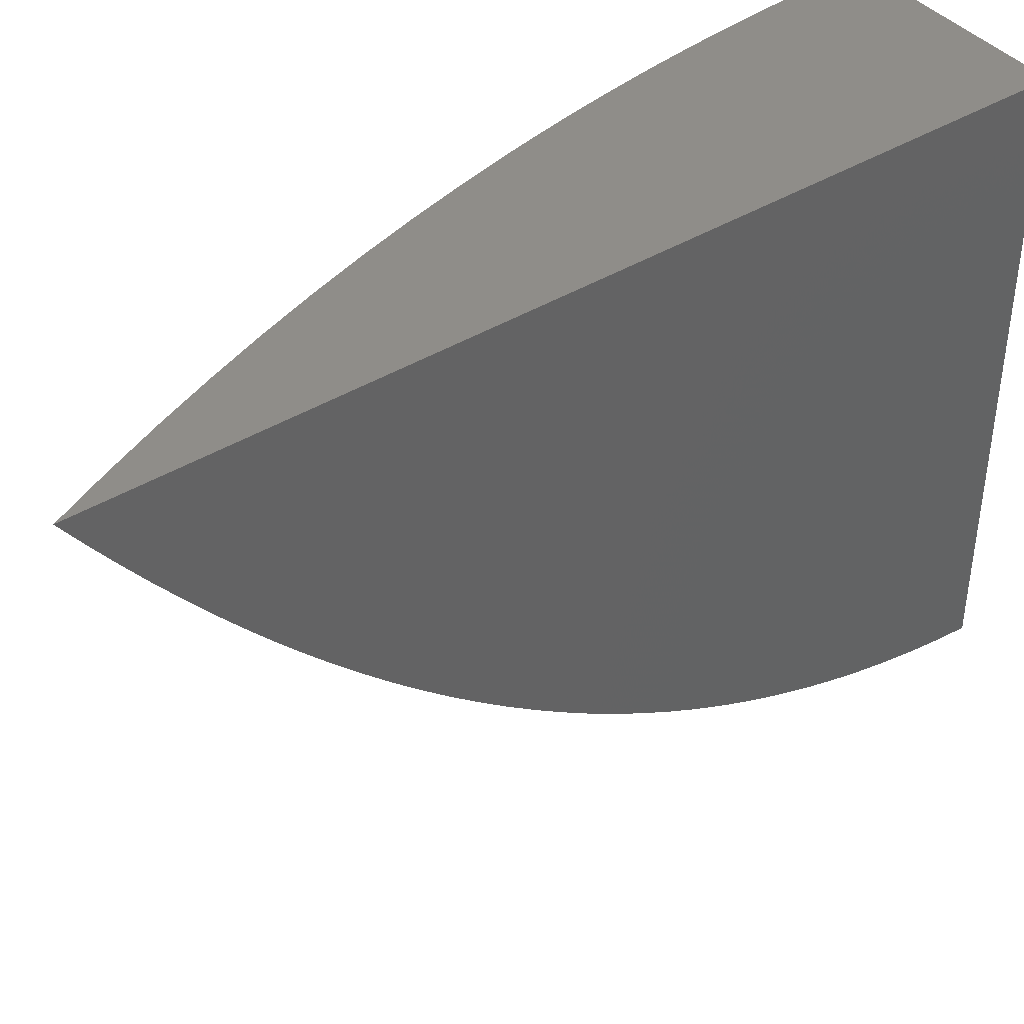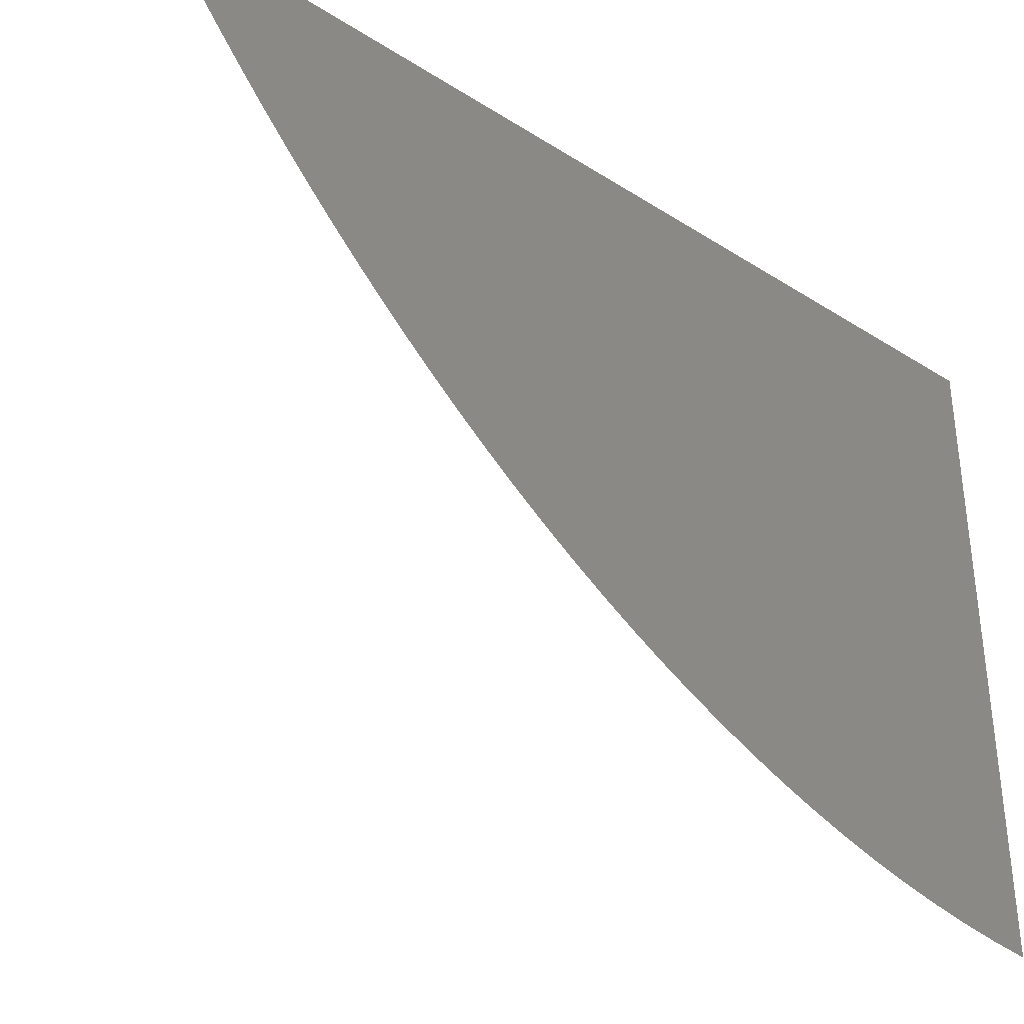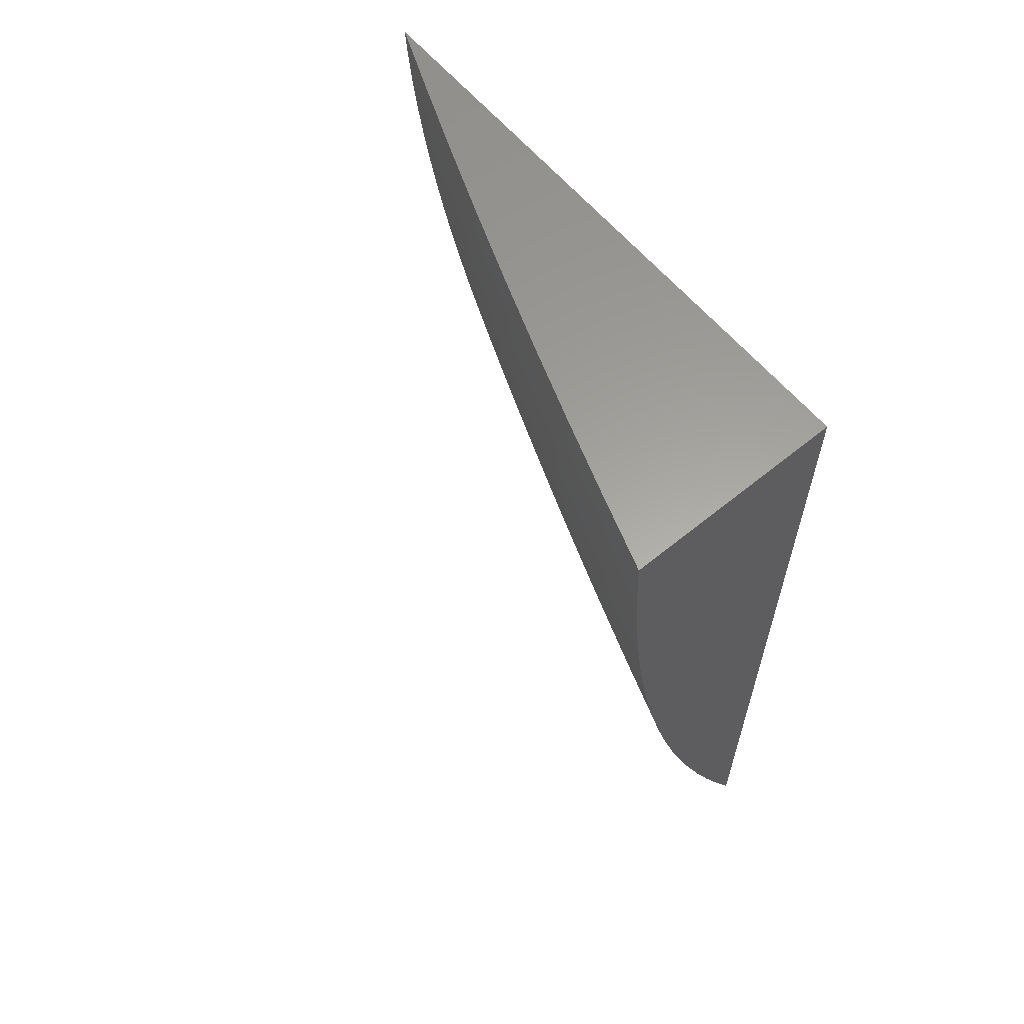
<metadata>
{"format":"stl","ext":"stl","renderer":"f3d","projection":"perspective","resolution":1024,"background":"white","views":[{"elev":41.2,"azim":53.4,"up":"+Z"},{"elev":-36.2,"azim":50.2,"up":"+Z"},{"elev":61.2,"azim":-39.8,"up":"+Y"}]}
</metadata>
<code>
# stl→obj: 344 verts, 684 faces
v -6 -9.74 -2
v -6.02 -9.696 -2
v -6 -9.723 -2.024
v -6 -9.706 -2.047
v -6.012 -9.667 -2.063
v -6.001 -9.69 -2.063
v -6 -9.688 -2.07
v -6.039 -9.652 -2
v -6.021 -9.644 -2.063
v -6 -9.67 -2.093
v -6 -9.651 -2.115
v -6.01 -9.618 -2.125
v -6.001 -9.641 -2.125
v -6 -9.632 -2.137
v -6.031 -9.62 -2.063
v -6.057 -9.608 -2
v -6.04 -9.597 -2.063
v -6.049 -9.573 -2.063
v -6.028 -9.571 -2.125
v -6.037 -9.548 -2.125
v -6.026 -9.547 -2.156
v -6.034 -9.524 -2.156
v -6.023 -9.523 -2.187
v -6.031 -9.5 -2.187
v -6.02 -9.499 -2.219
v -6.027 -9.475 -2.219
v -6.016 -9.474 -2.25
v -6.023 -9.451 -2.25
v -6.012 -9.451 -2.281
v -6.018 -9.428 -2.281
v -6.007 -9.427 -2.312
v -6.013 -9.404 -2.312
v -6.007 -9.403 -2.327
v -6.013 -9.381 -2.327
v -6.007 -9.38 -2.343
v -6.013 -9.357 -2.343
v -6.007 -9.357 -2.358
v -6.012 -9.334 -2.358
v -6.006 -9.334 -2.374
v -6.011 -9.311 -2.374
v -6.005 -9.311 -2.39
v -6.01 -9.288 -2.39
v -6 -9.299 -2.409
v -6.004 -9.288 -2.405
v -6 -9.273 -2.422
v -6.008 -9.265 -2.405
v -6.002 -9.265 -2.421
v -6.006 -9.243 -2.421
v -6 -9.247 -2.434
v -6.004 -9.22 -2.436
v -6 -9.221 -2.445
v -6.007 -9.198 -2.436
v -6.001 -9.197 -2.451
v -6.004 -9.175 -2.451
v -6 -9.194 -2.455
v -6 -9.167 -2.465
v -6.007 -9.153 -2.451
v -6.001 -9.153 -2.467
v -6 -9.14 -2.473
v -6.074 -9.563 -2
v -6.057 -9.55 -2.063
v -6.045 -9.525 -2.125
v -6.042 -9.501 -2.156
v -6.038 -9.476 -2.187
v -6.034 -9.452 -2.219
v -6.03 -9.428 -2.25
v -6.025 -9.405 -2.281
v -6.019 -9.381 -2.312
v -6.019 -9.358 -2.327
v -6.018 -9.335 -2.343
v -6.017 -9.312 -2.358
v -6.016 -9.289 -2.374
v -6.014 -9.266 -2.39
v -6.012 -9.243 -2.405
v -6.01 -9.22 -2.421
v -6.066 -9.527 -2.063
v -6.09 -9.517 -2
v -6.073 -9.503 -2.063
v -6.104 -9.472 -2
v -6.081 -9.48 -2.063
v -6.088 -9.457 -2.063
v -6.067 -9.455 -2.125
v -6.074 -9.432 -2.125
v -6.063 -9.431 -2.156
v -6.069 -9.408 -2.156
v -6.058 -9.407 -2.187
v -6.065 -9.384 -2.187
v -6.053 -9.383 -2.219
v -6.059 -9.36 -2.219
v -6.048 -9.36 -2.25
v -6.053 -9.337 -2.25
v -6.042 -9.336 -2.281
v -6.047 -9.313 -2.281
v -6.035 -9.313 -2.312
v -6.04 -9.29 -2.312
v -6.034 -9.29 -2.327
v -6.039 -9.267 -2.327
v -6.033 -9.267 -2.343
v -6.037 -9.244 -2.343
v -6.031 -9.244 -2.358
v -6.035 -9.221 -2.358
v -6.029 -9.221 -2.374
v -6.032 -9.199 -2.374
v -6.026 -9.198 -2.39
v -6.029 -9.176 -2.39
v -6.023 -9.176 -2.405
v -6.026 -9.153 -2.405
v -6.02 -9.153 -2.421
v -6.022 -9.131 -2.421
v -6.016 -9.131 -2.436
v -6.02 -9.086 -2.436
v -6.014 -9.086 -2.451
v -6.017 -9.042 -2.451
v -6.011 -9.042 -2.467
v -6.025 -9 -2.436
v -6 -9.028 -2.495
v -6 -9 -2.498
v -6.118 -9.426 -2
v -6.095 -9.434 -2.063
v -6.08 -9.409 -2.125
v -6.075 -9.385 -2.156
v -6.07 -9.361 -2.187
v -6.065 -9.338 -2.219
v -6.058 -9.314 -2.25
v -6.052 -9.291 -2.281
v -6.044 -9.267 -2.312
v -6.043 -9.244 -2.327
v -6.041 -9.222 -2.343
v -6.038 -9.199 -2.358
v -6.035 -9.176 -2.374
v -6.032 -9.154 -2.39
v -6.028 -9.131 -2.405
v -6.027 -9.087 -2.421
v -6.023 -9.042 -2.436
v -6.101 -9.41 -2.063
v -6.13 -9.379 -2
v -6.107 -9.387 -2.063
v -6.113 -9.364 -2.063
v -6.092 -9.363 -2.125
v -6.098 -9.34 -2.125
v -6.087 -9.339 -2.156
v -6.092 -9.316 -2.156
v -6.081 -9.315 -2.187
v -6.086 -9.293 -2.187
v -6.075 -9.292 -2.219
v -6.079 -9.269 -2.219
v -6.068 -9.269 -2.25
v -6.072 -9.246 -2.25
v -6.06 -9.245 -2.281
v -6.064 -9.223 -2.281
v -6.052 -9.222 -2.312
v -6.056 -9.2 -2.312
v -6.05 -9.199 -2.327
v -6.053 -9.177 -2.327
v -6.047 -9.177 -2.343
v -6.05 -9.154 -2.343
v -6.044 -9.154 -2.358
v -6.047 -9.132 -2.358
v -6.041 -9.132 -2.374
v -6.045 -9.087 -2.374
v -6.039 -9.087 -2.39
v -6.042 -9.043 -2.39
v -6.036 -9.043 -2.405
v -6.05 -9 -2.375
v -6.141 -9.333 -2
v -6.119 -9.341 -2.063
v -6.103 -9.317 -2.125
v -6.097 -9.293 -2.156
v -6.09 -9.27 -2.187
v -6.083 -9.246 -2.219
v -6.076 -9.223 -2.25
v -6.068 -9.2 -2.281
v -6.059 -9.177 -2.312
v -6.056 -9.154 -2.327
v -6.053 -9.132 -2.343
v -6.051 -9.087 -2.358
v -6.048 -9.043 -2.374
v -6.124 -9.318 -2.063
v -6.146 -9.309 -2
v -6.129 -9.295 -2.063
v -6.151 -9.285 -2
v -6.133 -9.272 -2.063
v -6.156 -9.262 -2
v -6.137 -9.249 -2.063
v -6.16 -9.238 -2
v -6.141 -9.226 -2.063
v -6.164 -9.215 -2
v -6.145 -9.203 -2.063
v -6.167 -9.191 -2
v -6.148 -9.18 -2.063
v -6.17 -9.167 -2
v -6.151 -9.158 -2.063
v -6.173 -9.143 -2
v -6.154 -9.135 -2.063
v -6.176 -9.12 -2
v -6.158 -9.09 -2.063
v -6.178 -9.096 -2
v -6.18 -9.072 -2
v -6.161 -9.045 -2.063
v -6.182 -9.048 -2
v -6.183 -9.024 -2
v -6.184 -9 -2
v -6.163 -9 -2.063
v -6.14 -9.044 -2.125
v -6.142 -9 -2.126
v -6.129 -9.044 -2.156
v -6.12 -9 -2.188
v -6.118 -9.044 -2.187
v -6.107 -9.044 -2.219
v -6.115 -9.089 -2.187
v -6.104 -9.088 -2.219
v -6.111 -9.134 -2.187
v -6.099 -9.133 -2.219
v -6.108 -9.156 -2.187
v -6.097 -9.156 -2.219
v -6.105 -9.179 -2.187
v -6.094 -9.178 -2.219
v -6.102 -9.201 -2.187
v -6.091 -9.201 -2.219
v -6.098 -9.224 -2.187
v -6.087 -9.224 -2.219
v -6.094 -9.247 -2.187
v -6.097 -9 -2.251
v -6.095 -9.044 -2.25
v -6.092 -9.088 -2.25
v -6.088 -9.133 -2.25
v -6.085 -9.155 -2.25
v -6.082 -9.178 -2.25
v -6.079 -9.201 -2.25
v -6.084 -9.043 -2.281
v -6.074 -9 -2.313
v -6.072 -9.043 -2.312
v -6.066 -9.043 -2.327
v -6.069 -9.088 -2.312
v -6.063 -9.087 -2.327
v -6.065 -9.132 -2.312
v -6.059 -9.132 -2.327
v -6.062 -9.155 -2.312
v -6.06 -9.043 -2.343
v -6.054 -9.043 -2.358
v -6.005 -9.042 -2.482
v -6 -9.056 -2.491
v -6.008 -9.086 -2.467
v -6.01 -9.131 -2.451
v -6.013 -9.153 -2.436
v -6.017 -9.175 -2.421
v -6.02 -9.198 -2.405
v -6.022 -9.221 -2.39
v -6.025 -9.243 -2.374
v -6.027 -9.266 -2.358
v -6.028 -9.289 -2.343
v -6.029 -9.312 -2.327
v -6.03 -9.335 -2.312
v -6.036 -9.359 -2.281
v -6.042 -9.383 -2.25
v -6.047 -9.406 -2.219
v -6.052 -9.43 -2.187
v -6.056 -9.454 -2.156
v -6.06 -9.478 -2.125
v -6.001 -9.086 -2.482
v -6 -9.084 -2.486
v -6 -9.112 -2.48
v -6.003 -9.13 -2.467
v -6 -9.324 -2.395
v -6 -9.333 -2.39
v -6 -9.349 -2.381
v -6.001 -9.356 -2.374
v -6 -9.373 -2.366
v -6.001 -9.38 -2.358
v -6 -9.397 -2.35
v -6.001 -9.403 -2.343
v -6 -9.421 -2.333
v -6.001 -9.426 -2.327
v -6 -9.444 -2.316
v -6 -9.467 -2.298
v -6.004 -9.473 -2.281
v -6 -9.489 -2.28
v -6.009 -9.498 -2.25
v -6.012 -9.522 -2.219
v -6.015 -9.546 -2.187
v -6.017 -9.57 -2.156
v -6.019 -9.595 -2.125
v -6 -9.511 -2.261
v -6.001 -9.521 -2.25
v -6 -9.532 -2.241
v -6.004 -9.545 -2.219
v -6 -9.553 -2.222
v -6 -9.573 -2.201
v -6 -9.593 -2.18
v -6.007 -9.569 -2.187
v -6 -9.613 -2.159
v -6.009 -9.593 -2.156
v -6.052 -9.502 -2.125
v -6.049 -9.477 -2.156
v -6.045 -9.453 -2.187
v -6.041 -9.429 -2.219
v -6.036 -9.406 -2.25
v -6.031 -9.382 -2.281
v -6.025 -9.358 -2.312
v -6.024 -9.335 -2.327
v -6.023 -9.312 -2.343
v -6.022 -9.289 -2.358
v -6.021 -9.266 -2.374
v -6.019 -9.243 -2.39
v -6.016 -9.22 -2.405
v -6.014 -9.198 -2.421
v -6.011 -9.175 -2.436
v -6.086 -9.386 -2.125
v -6.081 -9.362 -2.156
v -6.076 -9.338 -2.187
v -6.07 -9.315 -2.219
v -6.063 -9.291 -2.25
v -6.056 -9.268 -2.281
v -6.049 -9.245 -2.312
v -6.047 -9.222 -2.327
v -6.044 -9.199 -2.343
v -6.041 -9.176 -2.358
v -6.038 -9.154 -2.374
v -6.035 -9.131 -2.39
v -6.033 -9.087 -2.405
v -6.03 -9.043 -2.421
v -6.107 -9.294 -2.125
v -6.101 -9.27 -2.156
v -6.112 -9.271 -2.125
v -6.105 -9.247 -2.156
v -6.116 -9.248 -2.125
v -6.109 -9.225 -2.156
v -6.12 -9.225 -2.125
v -6.113 -9.202 -2.156
v -6.124 -9.202 -2.125
v -6.116 -9.179 -2.156
v -6.127 -9.18 -2.125
v -6.119 -9.157 -2.156
v -6.071 -9.178 -2.281
v -6.074 -9.155 -2.281
v -6.076 -9.133 -2.281
v -6.081 -9.088 -2.281
v -6.13 -9.157 -2.125
v -6.122 -9.134 -2.156
v -6.132 -9.134 -2.125
v -6.126 -9.089 -2.156
v -6.137 -9.089 -2.125
v -6.057 -9.087 -2.343
v -6 -9 -2
f 1 2 3
f 3 2 4
f 4 2 5
f 4 5 6
f 6 5 7
f 6 7 4
f 2 8 5
f 5 8 9
f 5 9 10
f 10 9 11
f 11 9 12
f 11 12 13
f 13 12 14
f 13 14 11
f 9 8 15
f 15 8 16
f 15 16 17
f 17 16 18
f 17 18 19
f 19 18 20
f 19 20 21
f 21 20 22
f 21 22 23
f 23 22 24
f 23 24 25
f 25 24 26
f 25 26 27
f 27 26 28
f 27 28 29
f 29 28 30
f 29 30 31
f 31 30 32
f 31 32 33
f 33 32 34
f 33 34 35
f 35 34 36
f 35 36 37
f 37 36 38
f 37 38 39
f 39 38 40
f 39 40 41
f 41 40 42
f 41 42 43
f 43 42 44
f 43 44 45
f 45 44 46
f 45 46 47
f 47 46 48
f 47 48 49
f 49 48 50
f 49 50 51
f 51 50 52
f 51 52 53
f 53 52 54
f 53 54 55
f 55 54 56
f 56 54 57
f 56 57 58
f 58 57 59
f 58 59 56
f 16 60 18
f 18 60 61
f 18 61 20
f 20 61 62
f 20 62 22
f 22 62 63
f 22 63 24
f 24 63 64
f 24 64 26
f 26 64 65
f 26 65 28
f 28 65 66
f 28 66 30
f 30 66 67
f 30 67 32
f 32 67 68
f 32 68 34
f 34 68 69
f 34 69 36
f 36 69 70
f 36 70 38
f 38 70 71
f 38 71 40
f 40 71 72
f 40 72 42
f 42 72 73
f 42 73 46
f 46 73 74
f 46 74 48
f 48 74 75
f 48 75 50
f 50 75 52
f 61 60 76
f 76 60 77
f 76 77 78
f 78 77 79
f 78 79 80
f 80 79 81
f 80 81 82
f 82 81 83
f 82 83 84
f 84 83 85
f 84 85 86
f 86 85 87
f 86 87 88
f 88 87 89
f 88 89 90
f 90 89 91
f 90 91 92
f 92 91 93
f 92 93 94
f 94 93 95
f 94 95 96
f 96 95 97
f 96 97 98
f 98 97 99
f 98 99 100
f 100 99 101
f 100 101 102
f 102 101 103
f 102 103 104
f 104 103 105
f 104 105 106
f 106 105 107
f 106 107 108
f 108 107 109
f 108 109 110
f 110 109 111
f 110 111 112
f 112 111 113
f 112 113 114
f 114 113 115
f 114 115 116
f 116 115 117
f 79 118 81
f 81 118 119
f 81 119 83
f 83 119 120
f 83 120 85
f 85 120 121
f 85 121 87
f 87 121 122
f 87 122 89
f 89 122 123
f 89 123 91
f 91 123 124
f 91 124 93
f 93 124 125
f 93 125 95
f 95 125 126
f 95 126 97
f 97 126 127
f 97 127 99
f 99 127 128
f 99 128 101
f 101 128 129
f 101 129 103
f 103 129 130
f 103 130 105
f 105 130 131
f 105 131 107
f 107 131 132
f 107 132 109
f 109 132 133
f 109 133 111
f 111 133 134
f 111 134 113
f 113 134 115
f 119 118 135
f 135 118 136
f 135 136 137
f 137 136 138
f 137 138 139
f 139 138 140
f 139 140 141
f 141 140 142
f 141 142 143
f 143 142 144
f 143 144 145
f 145 144 146
f 145 146 147
f 147 146 148
f 147 148 149
f 149 148 150
f 149 150 151
f 151 150 152
f 151 152 153
f 153 152 154
f 153 154 155
f 155 154 156
f 155 156 157
f 157 156 158
f 157 158 159
f 159 158 160
f 159 160 161
f 161 160 162
f 161 162 163
f 163 162 164
f 163 164 115
f 136 165 138
f 138 165 166
f 138 166 140
f 140 166 167
f 140 167 142
f 142 167 168
f 142 168 144
f 144 168 169
f 144 169 146
f 146 169 170
f 146 170 148
f 148 170 171
f 148 171 150
f 150 171 172
f 150 172 152
f 152 172 173
f 152 173 154
f 154 173 174
f 154 174 156
f 156 174 175
f 156 175 158
f 158 175 176
f 158 176 160
f 160 176 177
f 160 177 162
f 162 177 164
f 166 165 178
f 178 165 179
f 178 179 180
f 180 179 181
f 180 181 182
f 182 181 183
f 182 183 184
f 184 183 185
f 184 185 186
f 186 185 187
f 186 187 188
f 188 187 189
f 188 189 190
f 190 189 191
f 190 191 192
f 192 191 193
f 192 193 194
f 194 193 195
f 194 195 196
f 196 195 197
f 196 197 198
f 196 198 199
f 199 198 200
f 199 200 201
f 202 203 201
f 201 203 199
f 199 203 204
f 204 203 205
f 204 205 206
f 206 205 207
f 206 207 208
f 208 207 209
f 208 209 210
f 210 209 211
f 210 211 212
f 212 211 213
f 212 213 214
f 214 213 215
f 214 215 216
f 216 215 217
f 216 217 218
f 218 217 219
f 218 219 220
f 220 219 221
f 220 221 222
f 222 221 170
f 222 170 169
f 207 223 209
f 209 223 224
f 209 224 211
f 211 224 225
f 211 225 213
f 213 225 226
f 213 226 215
f 215 226 227
f 215 227 217
f 217 227 228
f 217 228 219
f 219 228 229
f 219 229 221
f 221 229 171
f 221 171 170
f 224 223 230
f 230 223 231
f 230 231 232
f 232 231 233
f 232 233 234
f 234 233 235
f 234 235 236
f 236 235 237
f 236 237 238
f 238 237 174
f 238 174 173
f 233 231 239
f 239 231 164
f 239 164 240
f 240 164 177
f 240 177 176
f 114 116 241
f 241 116 242
f 241 242 114
f 114 242 243
f 114 243 112
f 112 243 244
f 112 244 110
f 110 244 245
f 110 245 108
f 108 245 246
f 108 246 106
f 106 246 247
f 106 247 104
f 104 247 248
f 104 248 102
f 102 248 249
f 102 249 100
f 100 249 250
f 100 250 98
f 98 250 251
f 98 251 96
f 96 251 252
f 96 252 94
f 94 252 253
f 94 253 92
f 92 253 254
f 92 254 90
f 90 254 255
f 90 255 88
f 88 255 256
f 88 256 86
f 86 256 257
f 86 257 84
f 84 257 258
f 84 258 82
f 82 258 259
f 82 259 80
f 80 259 78
f 243 242 260
f 260 242 261
f 260 261 262
f 59 263 262
f 262 263 243
f 262 243 260
f 55 51 53
f 49 45 47
f 43 264 41
f 41 264 265
f 41 265 39
f 39 265 266
f 39 266 267
f 267 266 268
f 267 268 37
f 37 268 269
f 37 269 35
f 35 269 270
f 35 270 271
f 271 270 272
f 271 272 33
f 33 272 273
f 33 273 31
f 31 273 274
f 31 274 29
f 29 274 275
f 29 275 276
f 276 275 277
f 276 277 27
f 27 277 278
f 27 278 25
f 25 278 279
f 25 279 23
f 23 279 280
f 23 280 21
f 21 280 281
f 21 281 19
f 19 281 282
f 19 282 17
f 17 282 15
f 264 266 265
f 268 270 269
f 272 274 273
f 277 283 278
f 278 283 284
f 278 284 279
f 279 284 285
f 279 285 286
f 286 285 287
f 286 287 288
f 283 285 284
f 289 290 288
f 288 290 280
f 288 280 286
f 286 280 279
f 291 292 289
f 289 292 281
f 289 281 290
f 290 281 280
f 292 291 12
f 12 291 14
f 10 7 5
f 15 282 12
f 12 282 292
f 292 282 281
f 9 15 12
f 78 293 76
f 76 293 62
f 76 62 61
f 62 293 63
f 63 293 294
f 63 294 64
f 64 294 295
f 64 295 65
f 65 295 296
f 65 296 66
f 66 296 297
f 66 297 67
f 67 297 298
f 67 298 68
f 68 298 299
f 68 299 69
f 69 299 300
f 69 300 70
f 70 300 301
f 70 301 71
f 71 301 302
f 71 302 72
f 72 302 303
f 72 303 73
f 73 303 304
f 73 304 74
f 74 304 305
f 74 305 75
f 75 305 306
f 75 306 52
f 52 306 307
f 52 307 54
f 54 307 57
f 294 293 259
f 259 293 78
f 294 259 258
f 294 258 295
f 295 258 257
f 295 257 296
f 296 257 256
f 296 256 297
f 297 256 255
f 297 255 298
f 298 255 254
f 298 254 299
f 299 254 253
f 299 253 300
f 300 253 252
f 300 252 301
f 301 252 251
f 301 251 302
f 302 251 250
f 302 250 303
f 303 250 249
f 303 249 304
f 304 249 248
f 304 248 305
f 305 248 247
f 305 247 306
f 306 247 246
f 306 246 307
f 307 246 245
f 307 245 57
f 57 245 244
f 57 244 263
f 263 244 243
f 276 27 29
f 119 135 120
f 120 135 308
f 120 308 121
f 121 308 309
f 121 309 122
f 122 309 310
f 122 310 123
f 123 310 311
f 123 311 124
f 124 311 312
f 124 312 125
f 125 312 313
f 125 313 126
f 126 313 314
f 126 314 127
f 127 314 315
f 127 315 128
f 128 315 316
f 128 316 129
f 129 316 317
f 129 317 130
f 130 317 318
f 130 318 131
f 131 318 319
f 131 319 132
f 132 319 320
f 132 320 133
f 133 320 321
f 133 321 134
f 134 321 115
f 35 271 33
f 137 139 308
f 308 139 309
f 310 309 141
f 141 309 139
f 39 267 37
f 135 137 308
f 166 178 167
f 167 178 322
f 167 322 168
f 168 322 323
f 168 323 169
f 169 323 222
f 310 141 143
f 310 143 311
f 311 143 145
f 311 145 312
f 312 145 147
f 312 147 313
f 313 147 149
f 313 149 314
f 314 149 151
f 314 151 315
f 315 151 153
f 315 153 316
f 316 153 155
f 316 155 317
f 317 155 157
f 317 157 318
f 318 157 159
f 318 159 319
f 319 159 161
f 319 161 320
f 320 161 163
f 320 163 321
f 321 163 115
f 178 180 322
f 322 180 324
f 322 324 323
f 323 324 325
f 323 325 222
f 222 325 220
f 46 44 42
f 180 182 324
f 324 182 326
f 324 326 325
f 325 326 327
f 325 327 220
f 220 327 218
f 182 184 326
f 326 184 328
f 326 328 327
f 327 328 329
f 327 329 218
f 218 329 216
f 184 186 328
f 328 186 330
f 328 330 329
f 329 330 331
f 329 331 216
f 216 331 214
f 172 171 229
f 186 188 330
f 330 188 332
f 330 332 331
f 331 332 333
f 331 333 214
f 214 333 212
f 172 229 334
f 334 229 228
f 334 228 335
f 335 228 227
f 335 227 336
f 336 227 226
f 336 226 337
f 337 226 225
f 337 225 230
f 230 225 224
f 188 190 332
f 332 190 338
f 332 338 333
f 333 338 339
f 333 339 212
f 212 339 210
f 238 173 334
f 334 173 172
f 238 334 335
f 190 192 338
f 338 192 340
f 338 340 339
f 339 340 341
f 339 341 210
f 210 341 208
f 236 238 335
f 236 335 336
f 175 174 237
f 263 59 57
f 192 194 340
f 340 194 342
f 340 342 341
f 341 342 206
f 341 206 208
f 234 236 336
f 234 336 337
f 175 237 343
f 343 237 235
f 343 235 239
f 239 235 233
f 194 196 342
f 342 196 204
f 342 204 206
f 199 204 196
f 232 234 337
f 232 337 230
f 240 176 343
f 343 176 175
f 240 343 239
f 117 115 344
f 344 115 164
f 344 164 231
f 231 223 344
f 344 223 207
f 344 207 205
f 205 203 344
f 344 203 202
f 202 201 344
f 344 201 200
f 344 200 198
f 198 197 344
f 344 197 195
f 344 195 193
f 193 191 344
f 344 191 189
f 344 189 187
f 187 185 344
f 344 185 183
f 344 183 181
f 181 179 344
f 344 179 165
f 344 165 136
f 136 118 344
f 344 118 79
f 344 79 77
f 77 60 344
f 344 60 16
f 344 16 8
f 8 2 344
f 344 2 1
f 1 3 344
f 344 3 4
f 344 4 7
f 7 10 344
f 344 10 11
f 344 11 14
f 14 291 344
f 344 291 289
f 344 289 288
f 288 287 344
f 344 287 285
f 344 285 283
f 283 277 344
f 344 277 275
f 344 275 274
f 274 272 344
f 344 272 270
f 344 270 268
f 268 266 344
f 344 266 264
f 344 264 43
f 43 45 344
f 344 45 49
f 344 49 51
f 51 55 344
f 344 55 56
f 344 56 59
f 59 262 344
f 344 262 261
f 344 261 242
f 242 116 344
f 344 116 117

</code>
